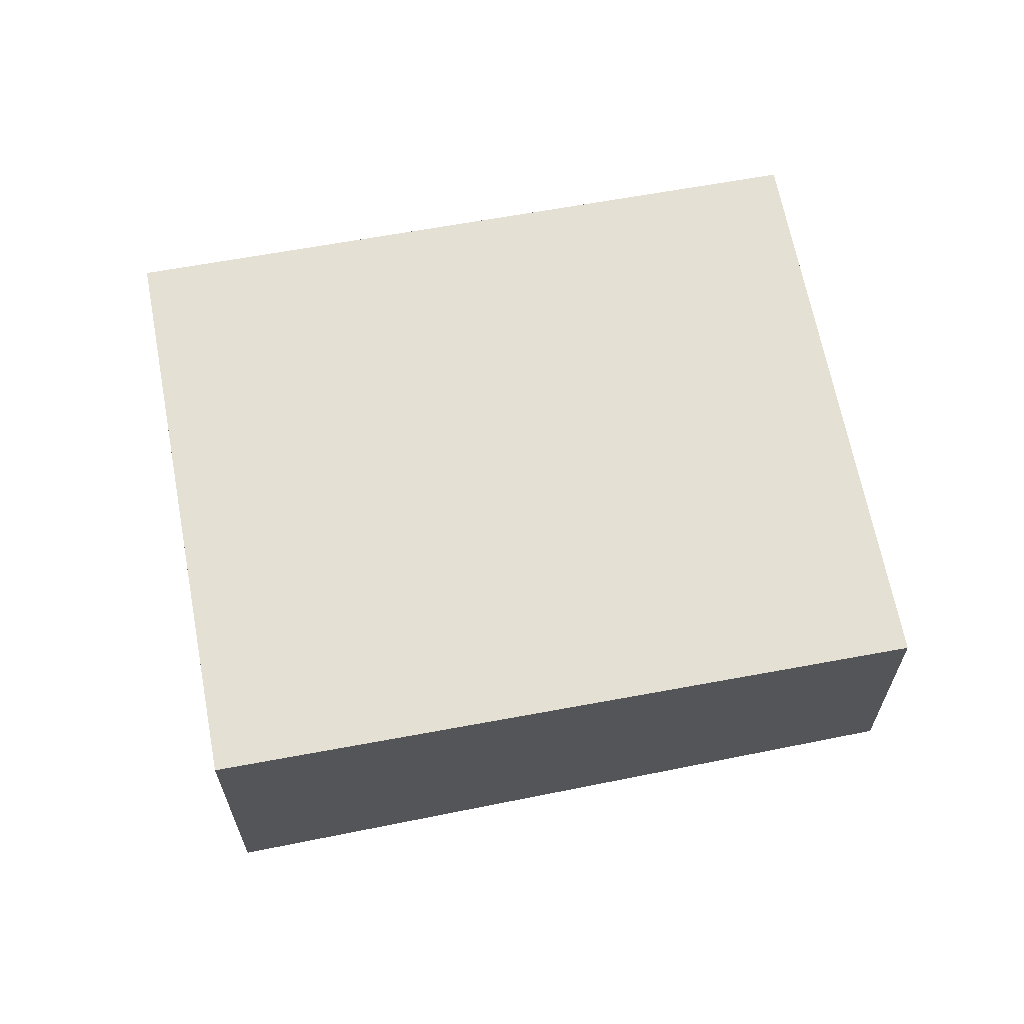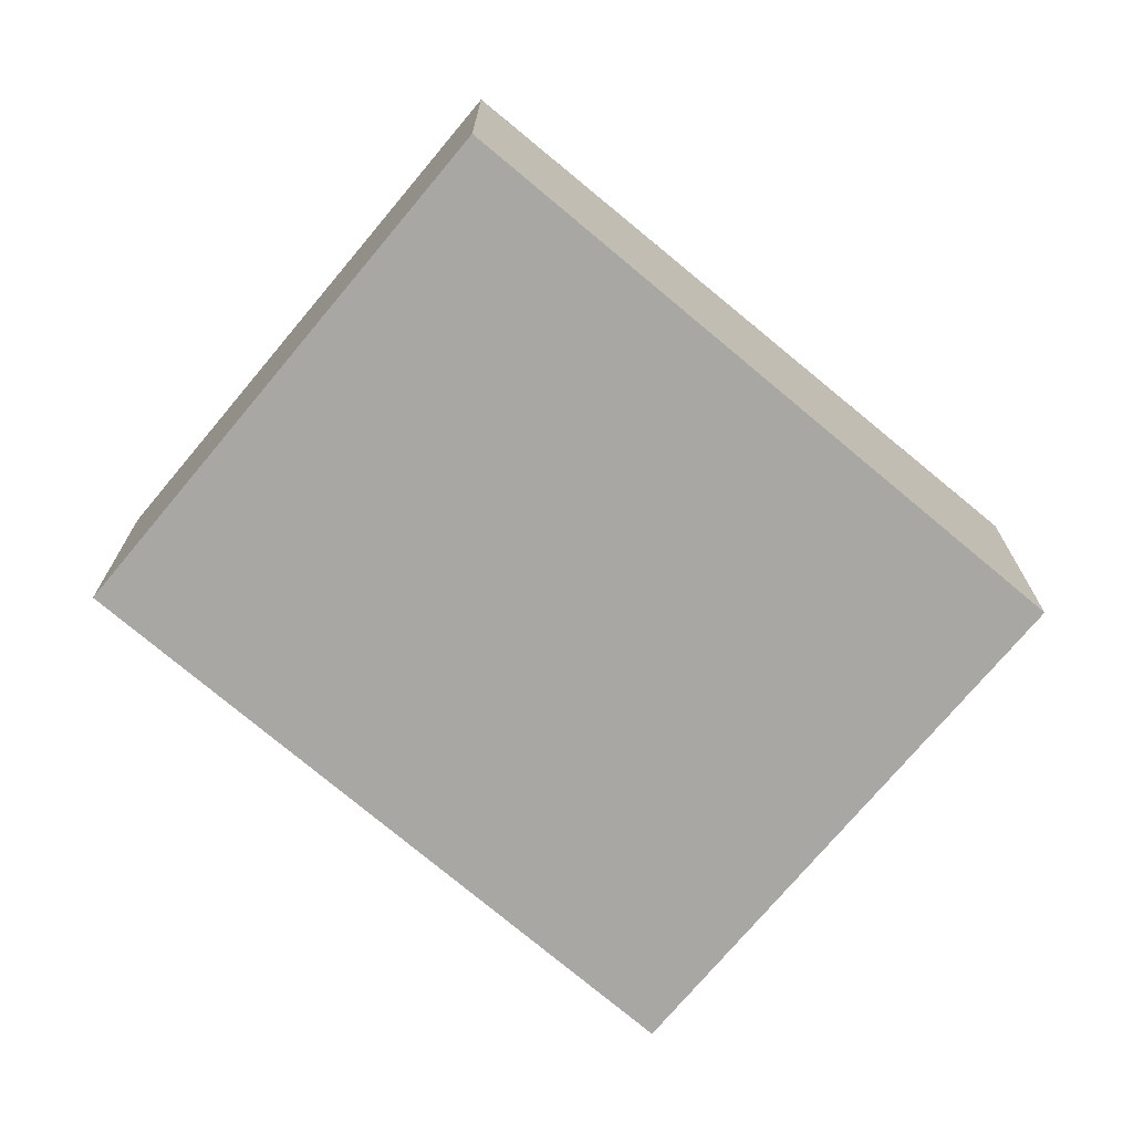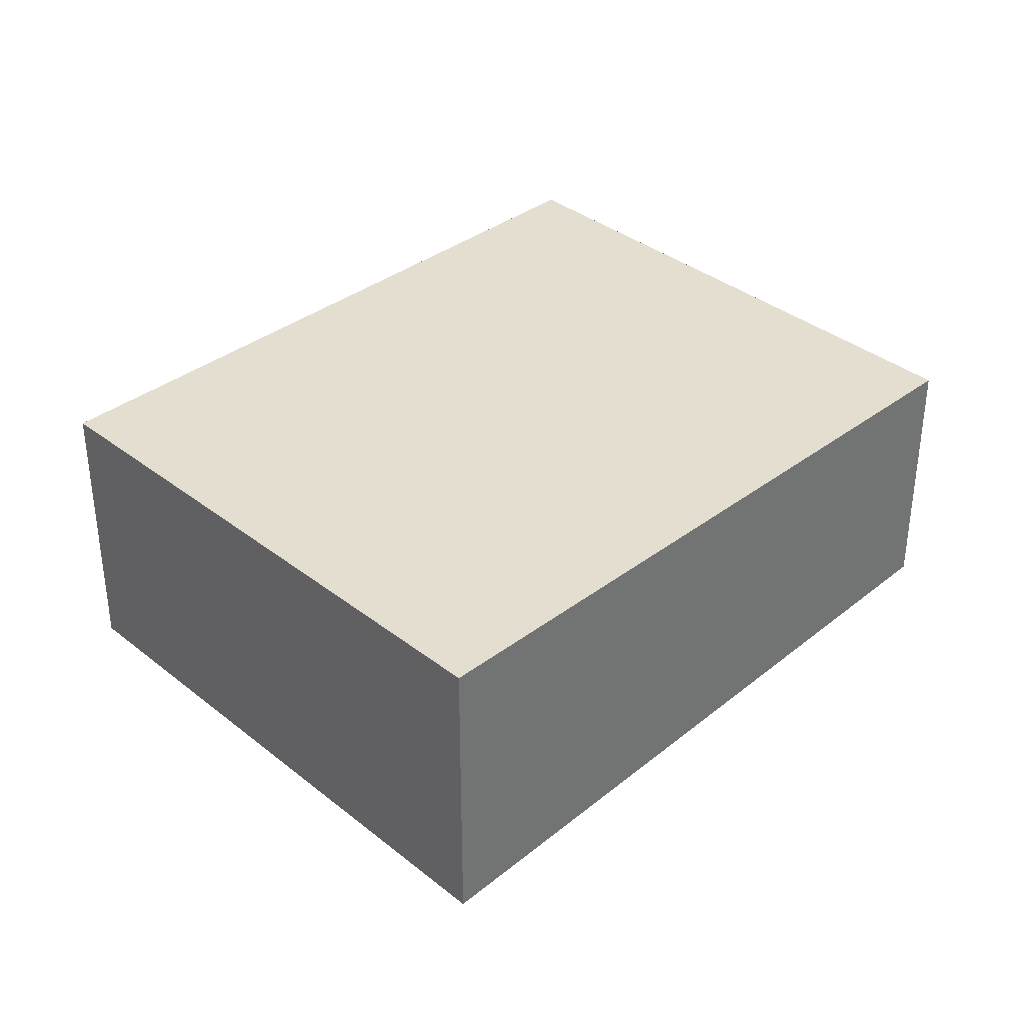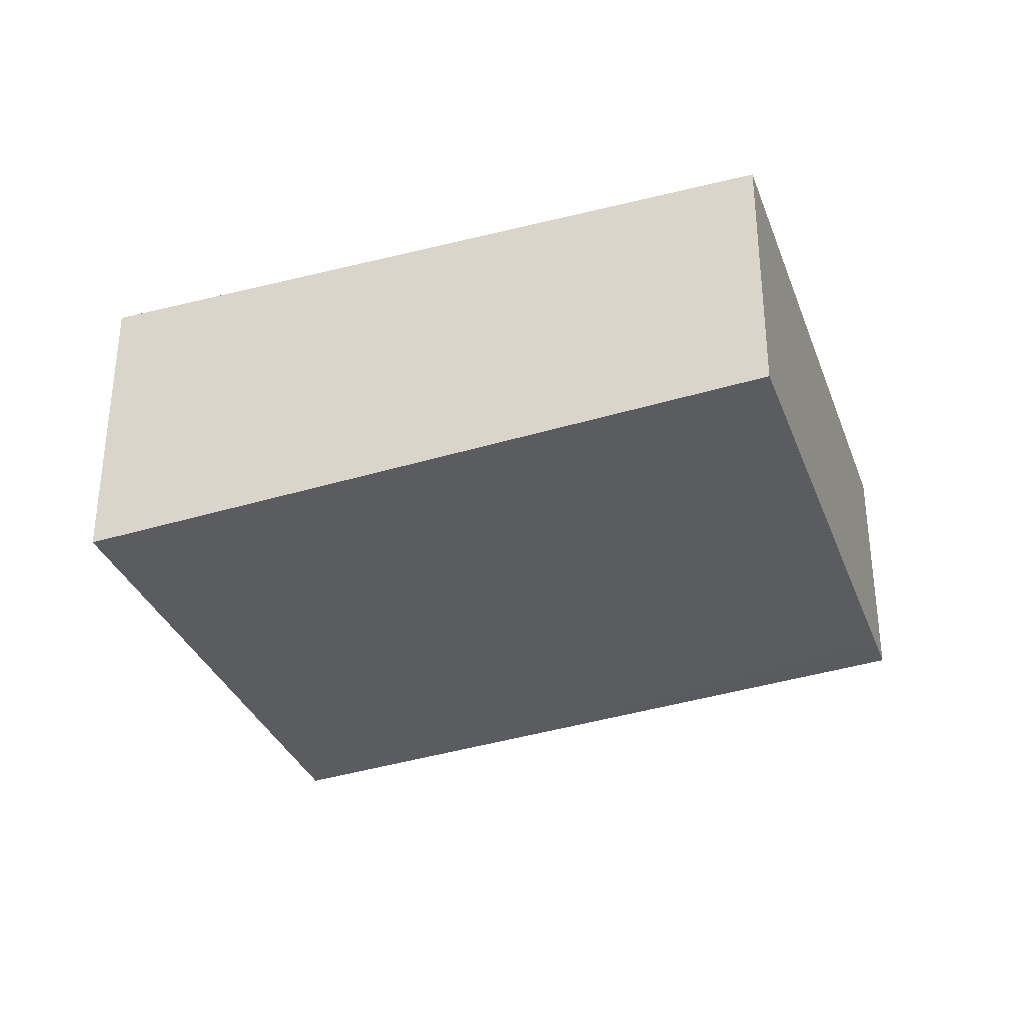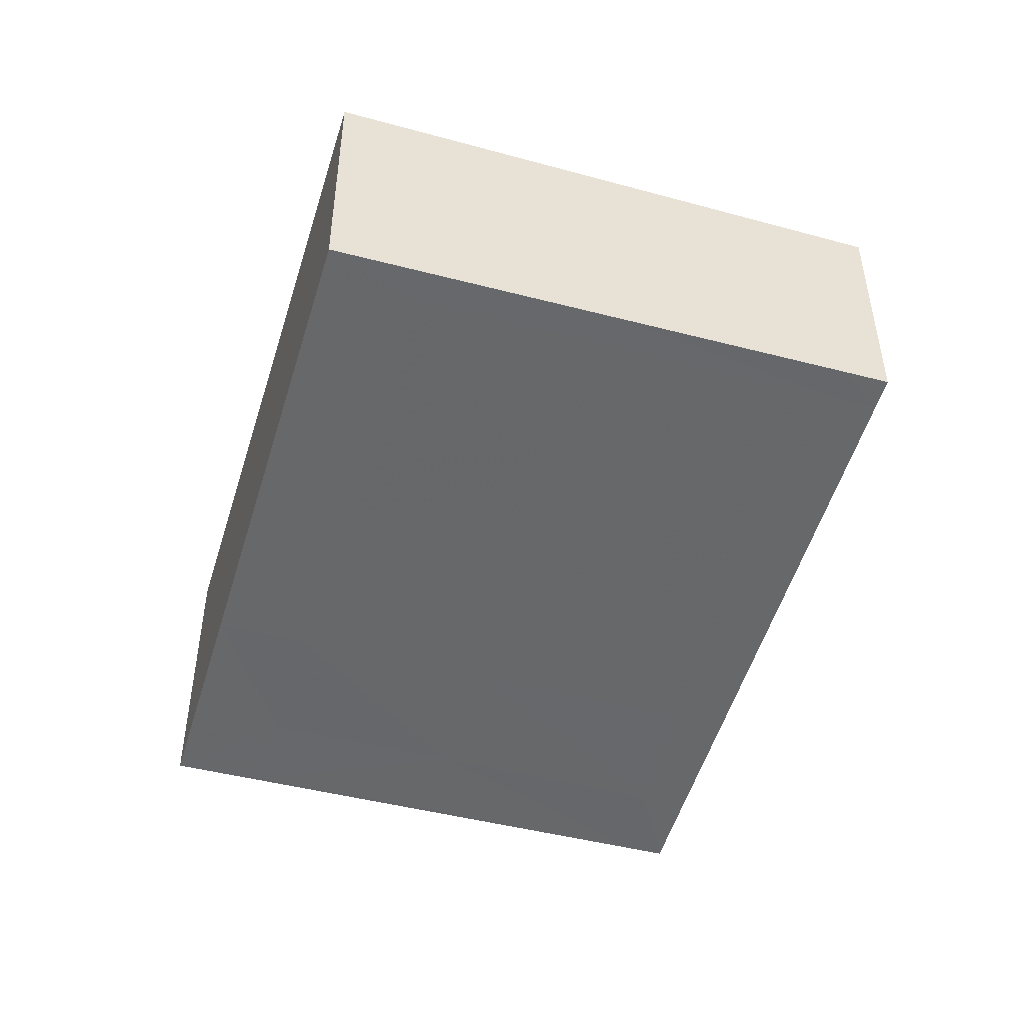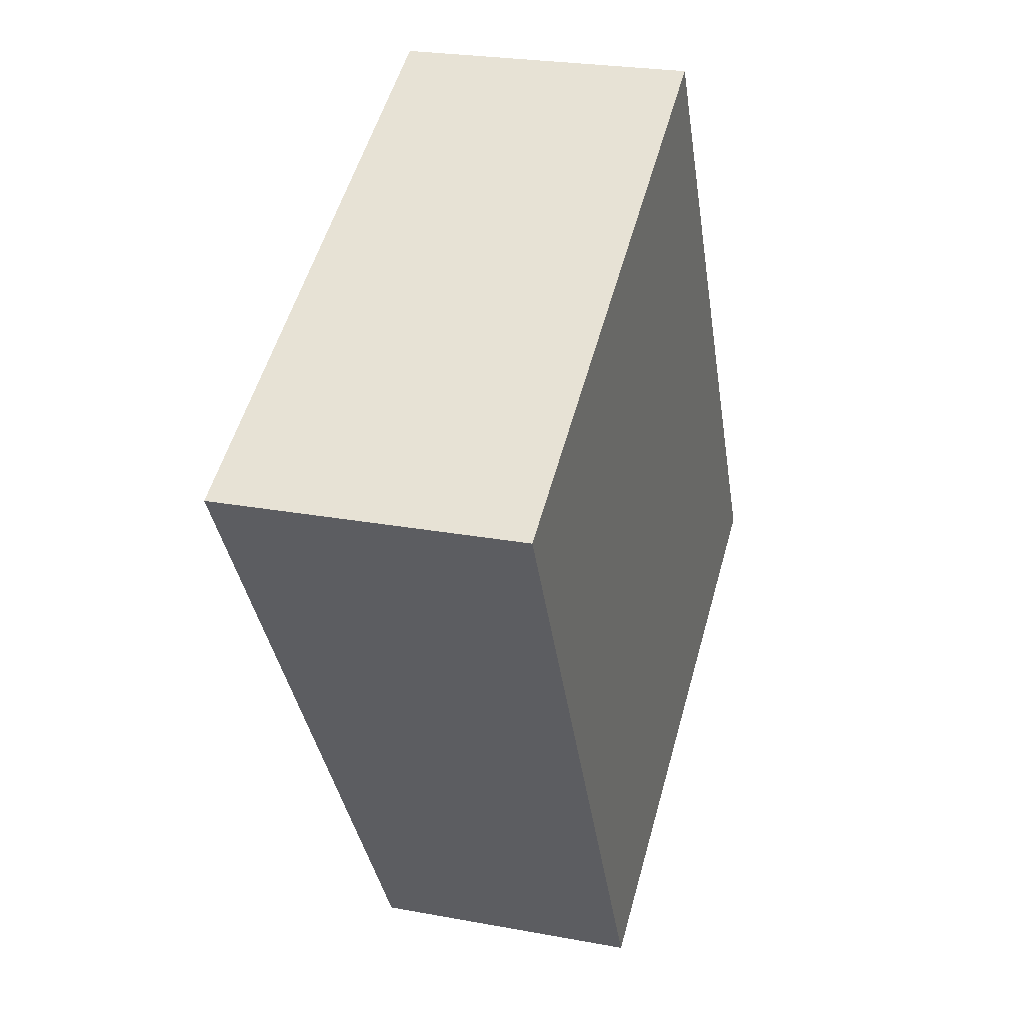
<metadata>
{"format":"obj","ext":"obj","renderer":"f3d","projection":"perspective","resolution":1024,"background":"white","views":[{"elev":65.3,"azim":-72.3,"up":"+Z"},{"elev":-71.9,"azim":78.5,"up":"+Z"},{"elev":36.5,"azim":-106.3,"up":"+Z"},{"elev":-34.4,"azim":-43.0,"up":"+Z"},{"elev":-49.6,"azim":11.5,"up":"+Z"},{"elev":24.4,"azim":-72.9,"up":"+Y"}]}
</metadata>
<code>
v -1495 -2110 -1.272
v -1493 -2109 -1.214
v -1491 -2111 -1.054
v -1494 -2112 -1.112
v -1494 -2109 -1.243
v -1492 -2112 -1.083
v -1492 -2111 -1.059
v -1493 -2109 -1.219
v -1493 -2109 -1.218
v -1494 -2109 -1.242
v -1493 -2109 -1.213
v -1494 -2110 -1.223
v -1493 -2109 -1.2
v -1493 -2109 -1.195
v -1495 -2110 -1.271
v -1495 -2110 -1.253
v -1495 -2110 -1.262
v -1495 -2110 -1.263
v -1493 -2112 -1.102
v -1494 -2110 -1.243
v -1493 -2110 -1.193
v -1493 -2110 -1.17
v -1492 -2109 -1.165
v -1494 -2110 -1.213
v -1495 -2111 -1.222
v -1493 -2112 -1.09
v -1492 -2111 -1.066
v -1491 -2111 -1.061
v -1493 -2112 -1.11
v -1494 -2112 -1.119
v -1495 -2110 -1.263
v -1495 -2110 -1.272
v -1495 -2110 -2.22e-16
v -1495 -2110 0
v -1493 -2109 -1.213
v -1493 -2109 -1.214
v -1493 -2109 0
v -1493 -2109 0
v -1492 -2111 -1.059
v -1491 -2111 -1.054
v -1491 -2111 0
v -1492 -2111 0
v -1494 -2112 -1.119
v -1494 -2112 -1.112
v -1494 -2112 0
v -1494 -2112 0
v -1493 -2109 -1.219
v -1494 -2109 -1.243
v -1494 -2109 0
v -1493 -2109 0
v -1493 -2112 -1.102
v -1492 -2112 -1.083
v -1492 -2112 0
v -1493 -2112 0
v -1492 -2112 -1.083
v -1492 -2111 -1.059
v -1492 -2111 0
v -1492 -2112 0
v -1493 -2109 -1.214
v -1493 -2109 -1.219
v -1493 -2109 0
v -1493 -2109 0
v -1493 -2109 -1.195
v -1493 -2109 -1.213
v -1493 -2109 0
v -1493 -2109 -2.22e-16
v -1492 -2109 -1.165
v -1493 -2109 -1.195
v -1493 -2109 -2.22e-16
v -1492 -2109 0
v -1495 -2110 -1.272
v -1495 -2110 -1.271
v -1495 -2110 -2.22e-16
v -1495 -2110 -2.22e-16
v -1495 -2110 -1.271
v -1495 -2110 -1.253
v -1495 -2110 0
v -1495 -2110 -2.22e-16
v -1494 -2109 -1.243
v -1495 -2110 -1.263
v -1495 -2110 0
v -1494 -2109 0
v -1494 -2112 -1.112
v -1493 -2112 -1.102
v -1493 -2112 0
v -1494 -2112 0
v -1491 -2111 -1.061
v -1492 -2109 -1.165
v -1492 -2109 0
v -1491 -2111 0
v -1495 -2110 -1.253
v -1495 -2111 -1.222
v -1495 -2111 0
v -1495 -2110 0
v -1491 -2111 -1.054
v -1491 -2111 -1.061
v -1491 -2111 0
v -1491 -2111 0
v -1495 -2111 -1.222
v -1494 -2112 -1.119
v -1494 -2112 0
v -1495 -2111 0
v -1495 -2110 0
v -1493 -2109 0
v -1491 -2111 0
v -1494 -2112 0
f 18 5 10 17
f 9 8 2 11
f 10 5 8 9
f 27 7 6 26
f 28 3 7 27
f 12 10 9 13
f 13 9 11 14
f 26 6 19 29
f 17 10 12 20
f 17 15 1 18
f 29 19 4 30
f 20 16 15 17
f 21 12 13 22
f 22 13 14 23
f 24 20 12 21
f 25 16 20 24
f 26 21 22 27
f 27 22 23 28
f 29 24 21 26
f 30 25 24 29
f 32 33 34 31
f 36 37 38 35
f 40 41 42 39
f 44 45 46 43
f 48 49 50 47
f 52 53 54 51
f 56 57 58 55
f 60 61 62 59
f 64 65 66 63
f 68 69 70 67
f 72 73 74 71
f 76 77 78 75
f 80 81 82 79
f 84 85 86 83
f 88 89 90 87
f 92 93 94 91
f 96 97 98 95
f 100 101 102 99
f 104 105 106 103

</code>
